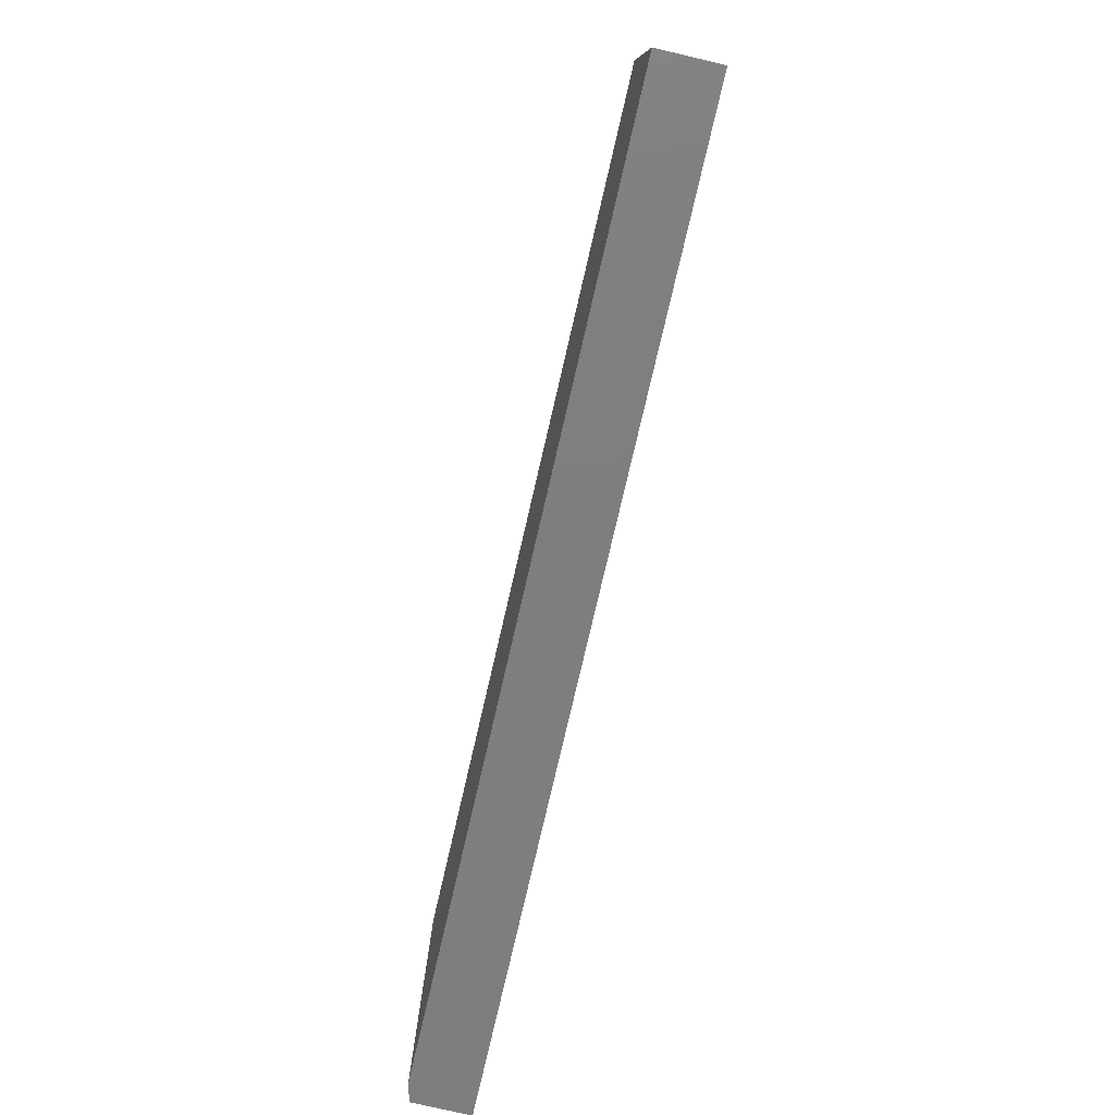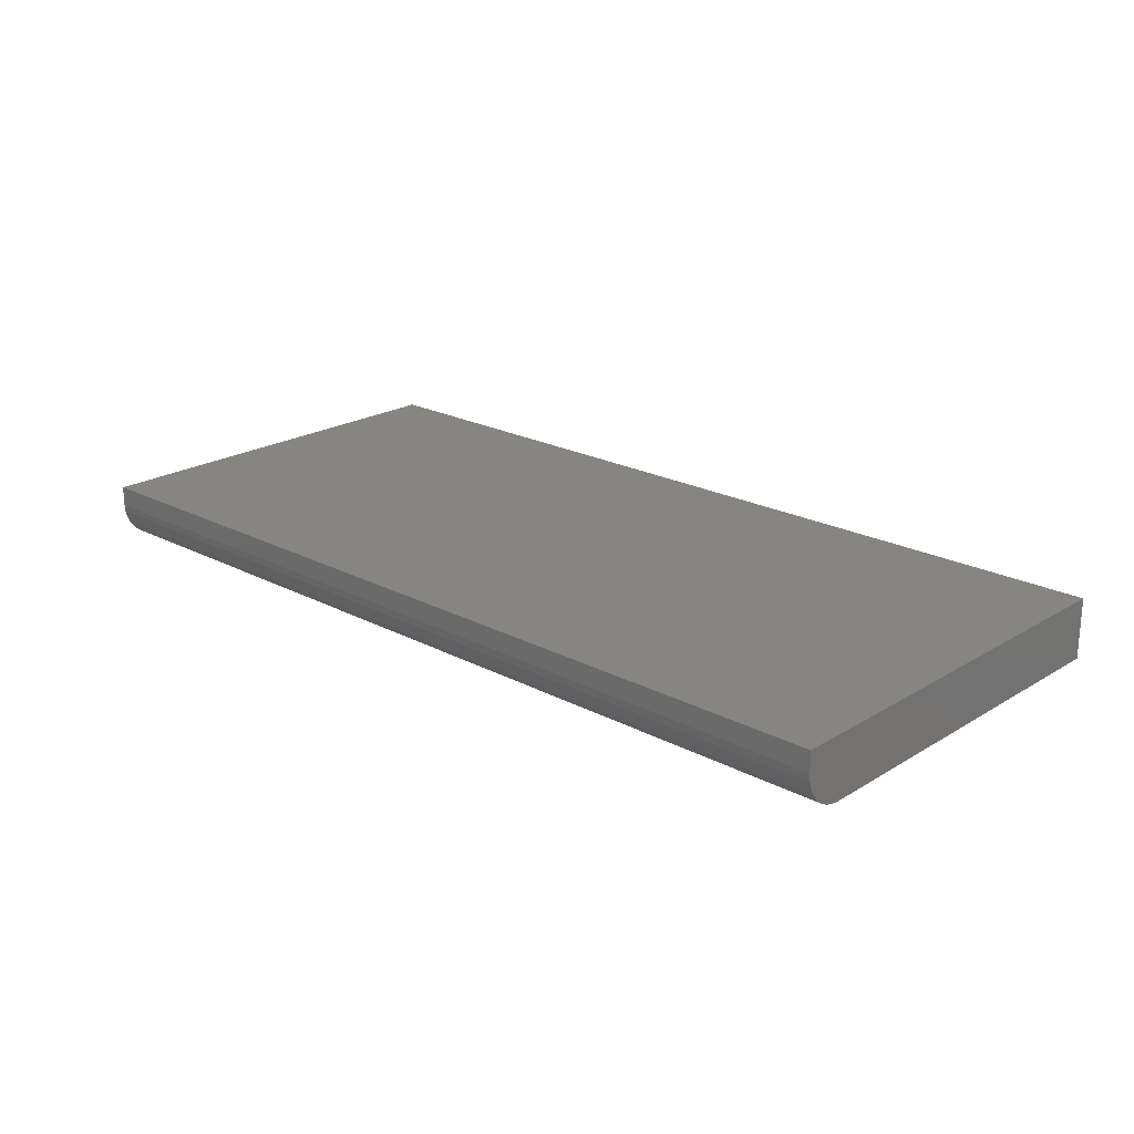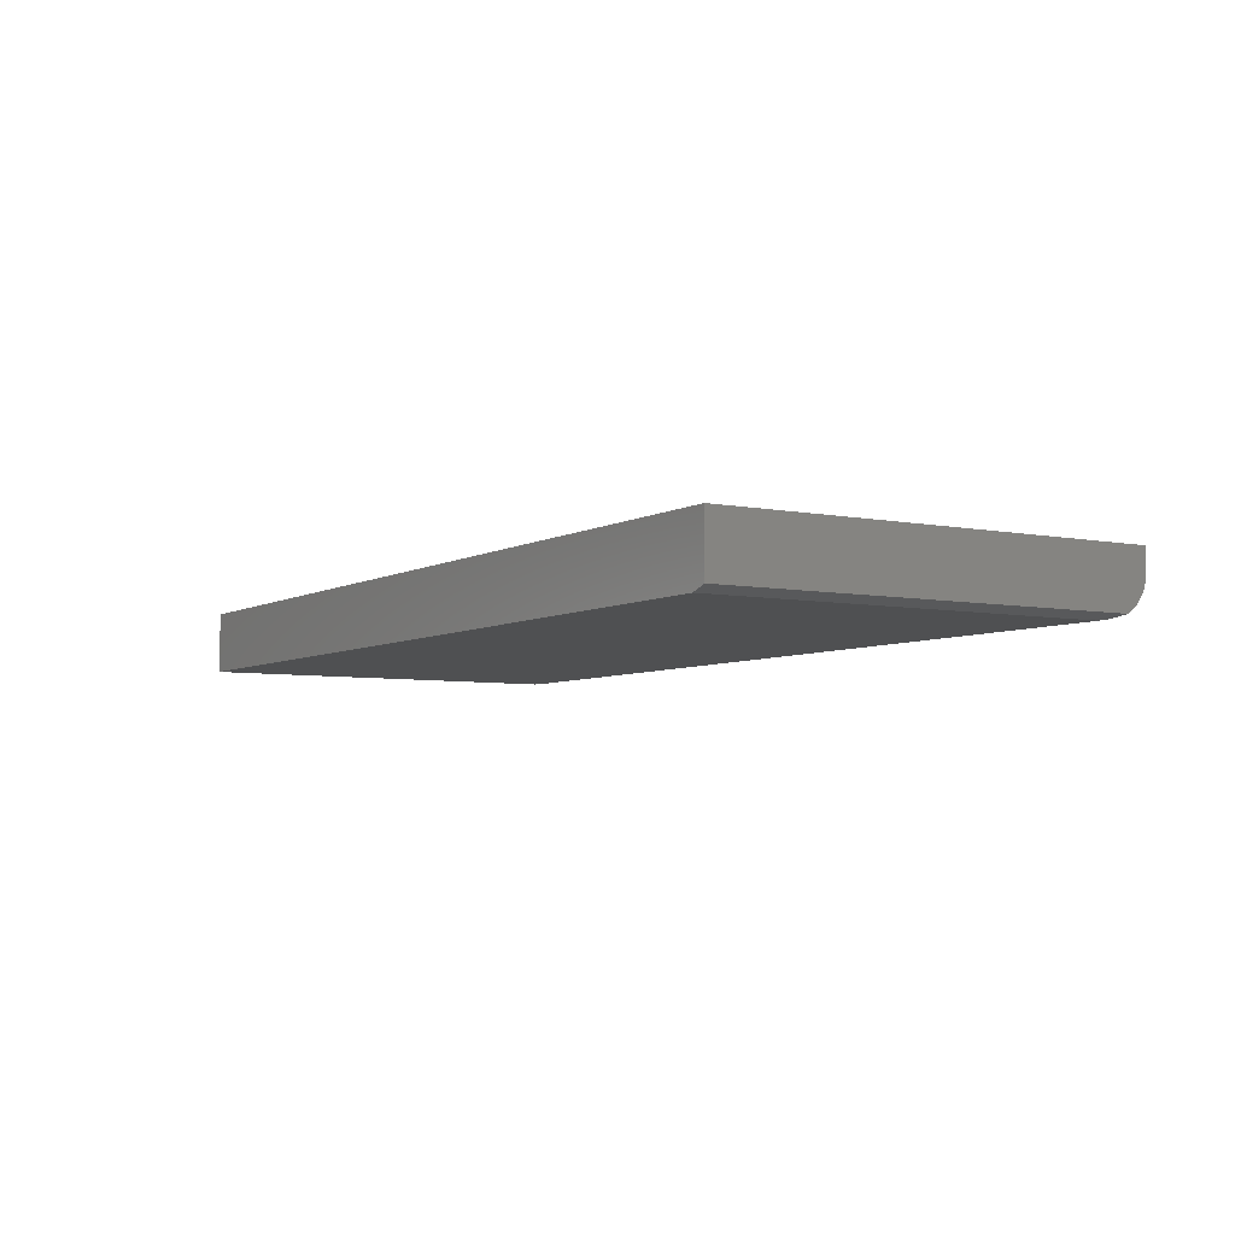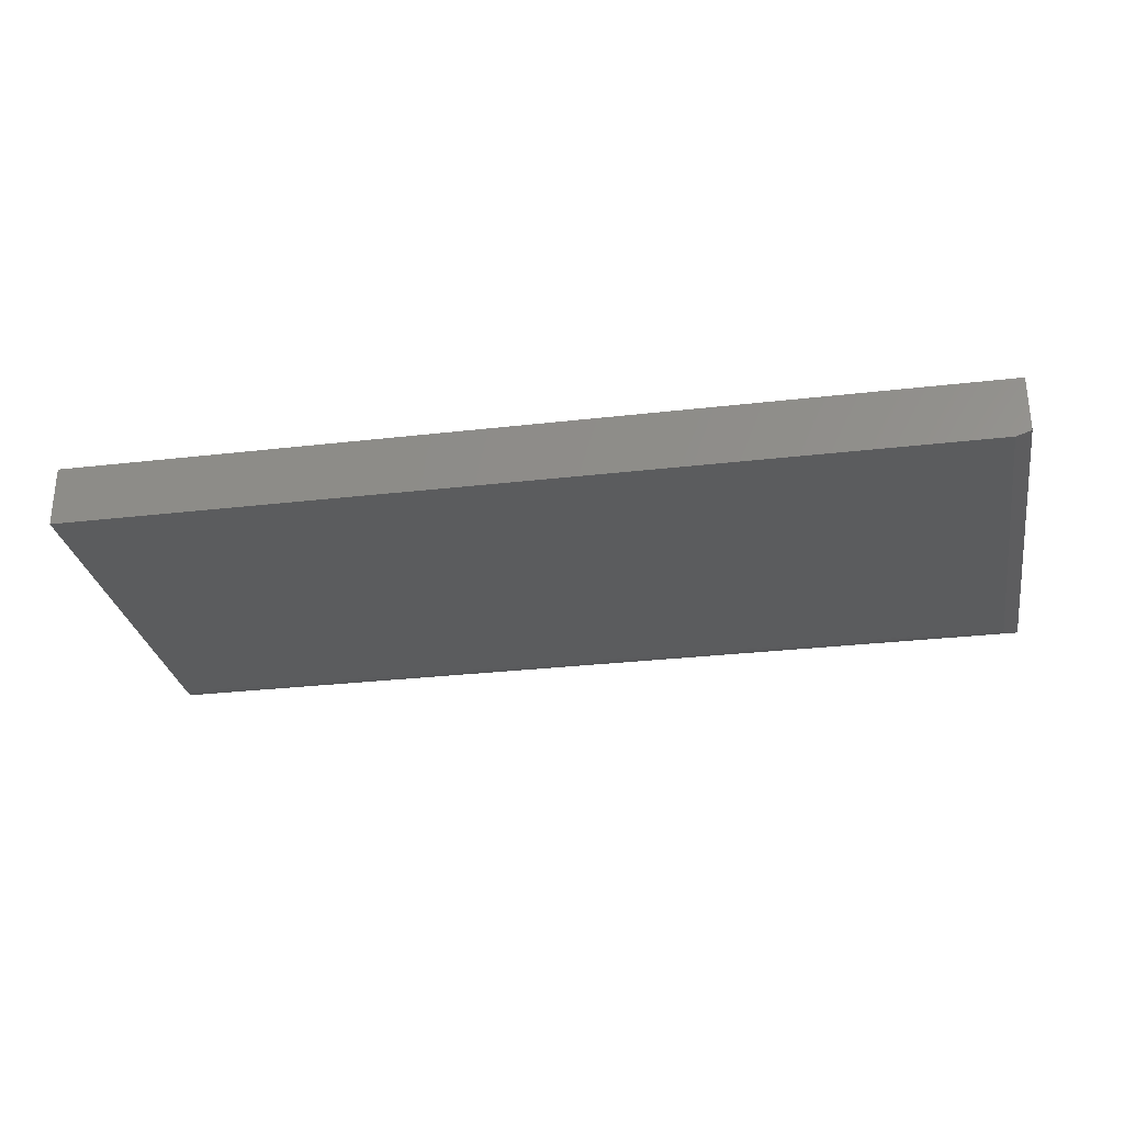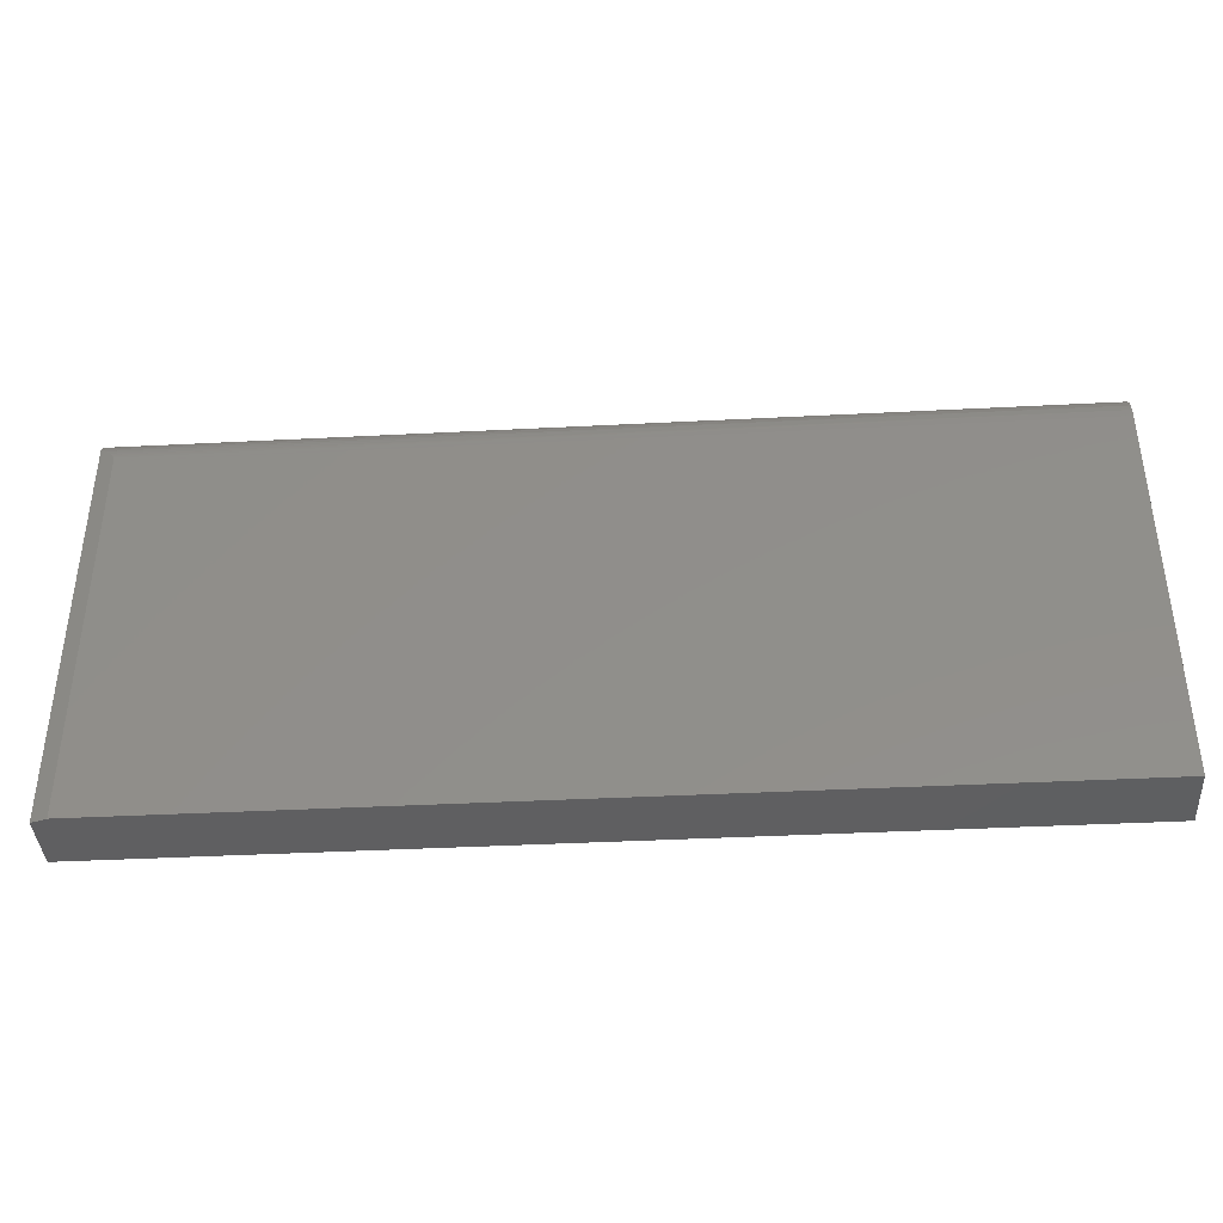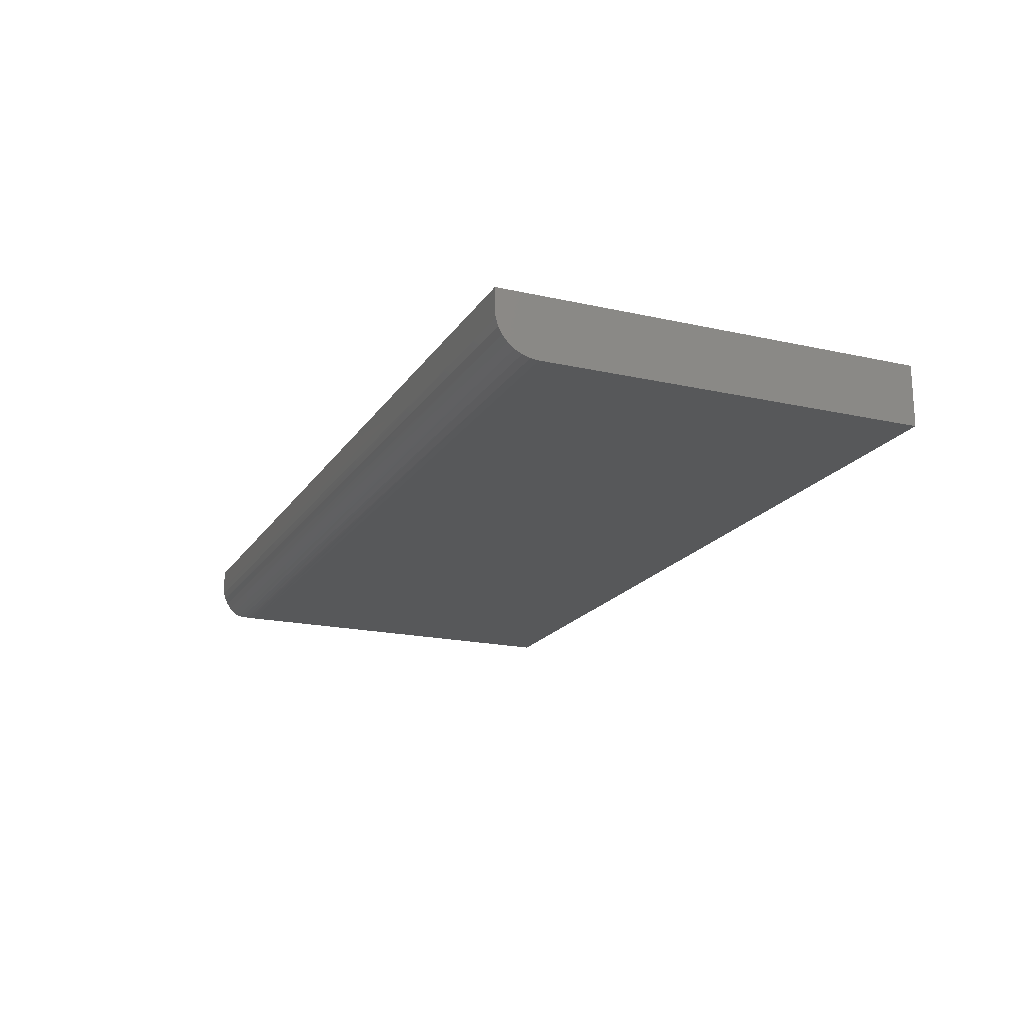
<metadata>
{"format":"stl","ext":"stl","renderer":"f3d","projection":"perspective","resolution":1024,"background":"white","views":[{"elev":-78.2,"azim":-103.1,"up":"+Y"},{"elev":21.5,"azim":-137.0,"up":"+Z"},{"elev":-5.6,"azim":58.3,"up":"+Z"},{"elev":-28.8,"azim":9.9,"up":"+Z"},{"elev":-39.3,"azim":-176.3,"up":"+Y"},{"elev":-18.8,"azim":-113.2,"up":"+Z"}]}
</metadata>
<code>
# stl→obj: 30 verts, 56 faces
v 0.6869 0.2778 0.002391
v 0.6941 0.2847 0.004814
v 0.6822 0.271 0.0008505
v 0.6843 0.2744 0.001527
v 0.6797 0.2607 0
v 0.7031 -0.3281 0.007812
v 0.6797 -0.3281 0
v 0.7031 0.2909 0.007812
v 0.68 0.264 8.789e-05
v 0.6807 0.2672 0.000343
v -0.7031 -0.3281 0
v -0.7031 0.2607 0
v 0.7031 0.3232 0.09375
v 0.7031 0.3232 0.0625
v -0.7031 0.3232 0.09375
v -0.7031 0.3232 0.0625
v 0.7031 0.3193 0.04077
v 0.7031 0.3222 0.05146
v 0.7031 -0.3281 0.09375
v 0.7031 0.3001 0.01402
v 0.7031 0.3081 0.02175
v 0.7031 0.3145 0.03076
v -0.7031 0.322 0.05031
v -0.7031 -0.3281 0.09375
v -0.7031 0.3184 0.03858
v -0.7031 0.3127 0.02778
v -0.7031 0.3049 0.01831
v -0.7031 0.2954 0.01053
v -0.7031 0.2846 0.004758
v -0.7031 0.2729 0.001201
f 1 2 3
f 3 4 1
f 5 6 7
f 8 6 5
f 8 5 9
f 8 9 10
f 8 10 3
f 8 3 2
f 11 12 7
f 7 12 5
f 13 14 15
f 15 14 16
f 14 17 18
f 13 19 6
f 13 6 8
f 13 8 20
f 13 20 21
f 13 21 22
f 13 22 17
f 13 17 14
f 16 23 15
f 12 11 24
f 12 24 15
f 12 15 23
f 12 23 25
f 12 25 26
f 12 26 27
f 12 27 28
f 12 28 29
f 12 29 30
f 8 28 20
f 8 2 28
f 1 4 29
f 1 29 2
f 2 29 28
f 28 27 20
f 20 27 21
f 21 27 26
f 21 26 22
f 22 26 25
f 22 25 17
f 17 25 23
f 30 29 4
f 30 4 3
f 30 3 10
f 30 10 9
f 30 9 5
f 30 5 12
f 16 14 23
f 23 14 18
f 23 18 17
f 24 11 19
f 19 11 7
f 19 7 6
f 24 19 15
f 15 19 13

</code>
